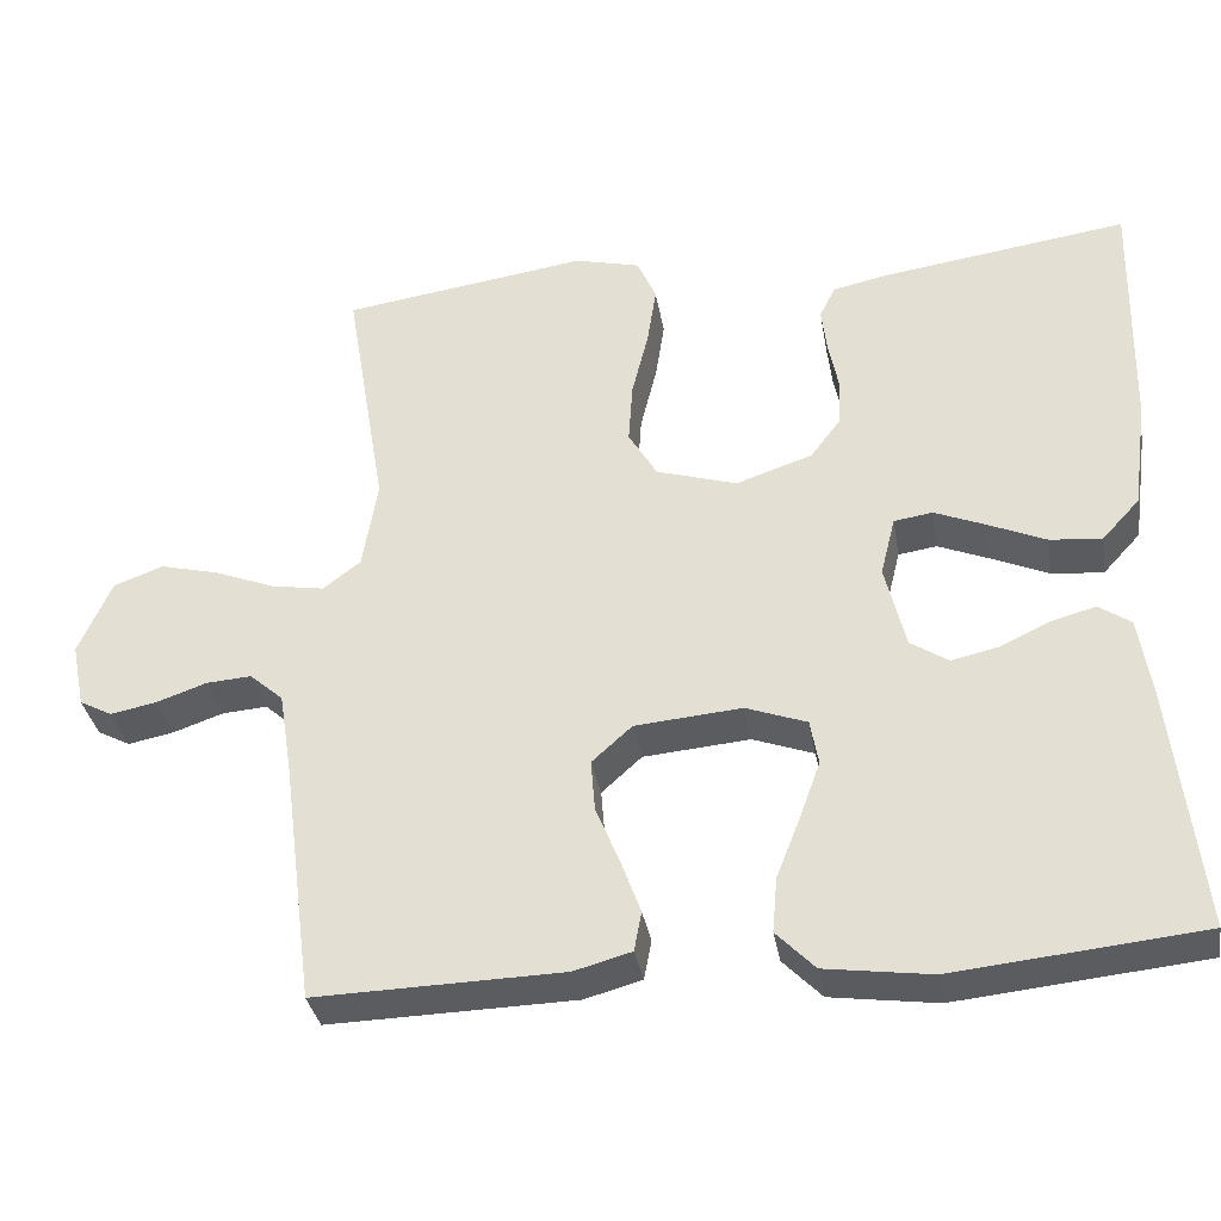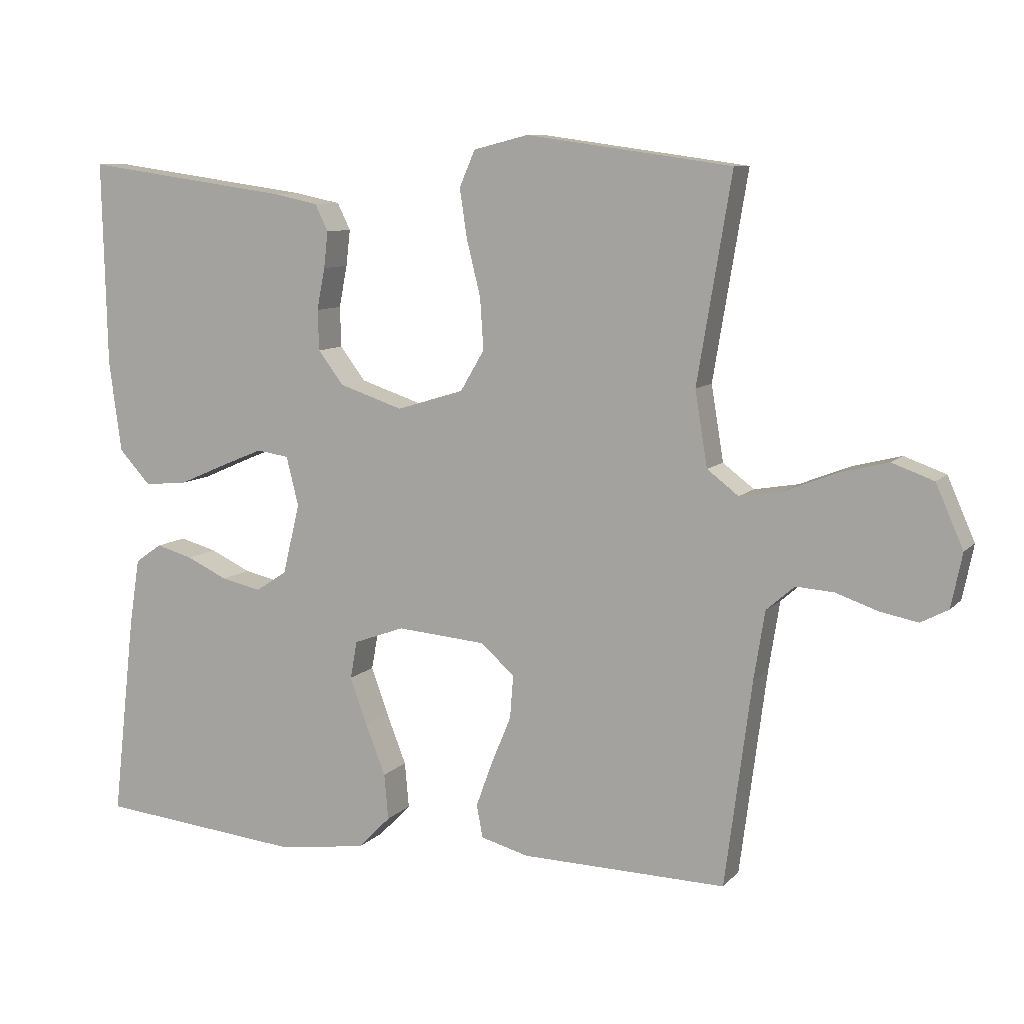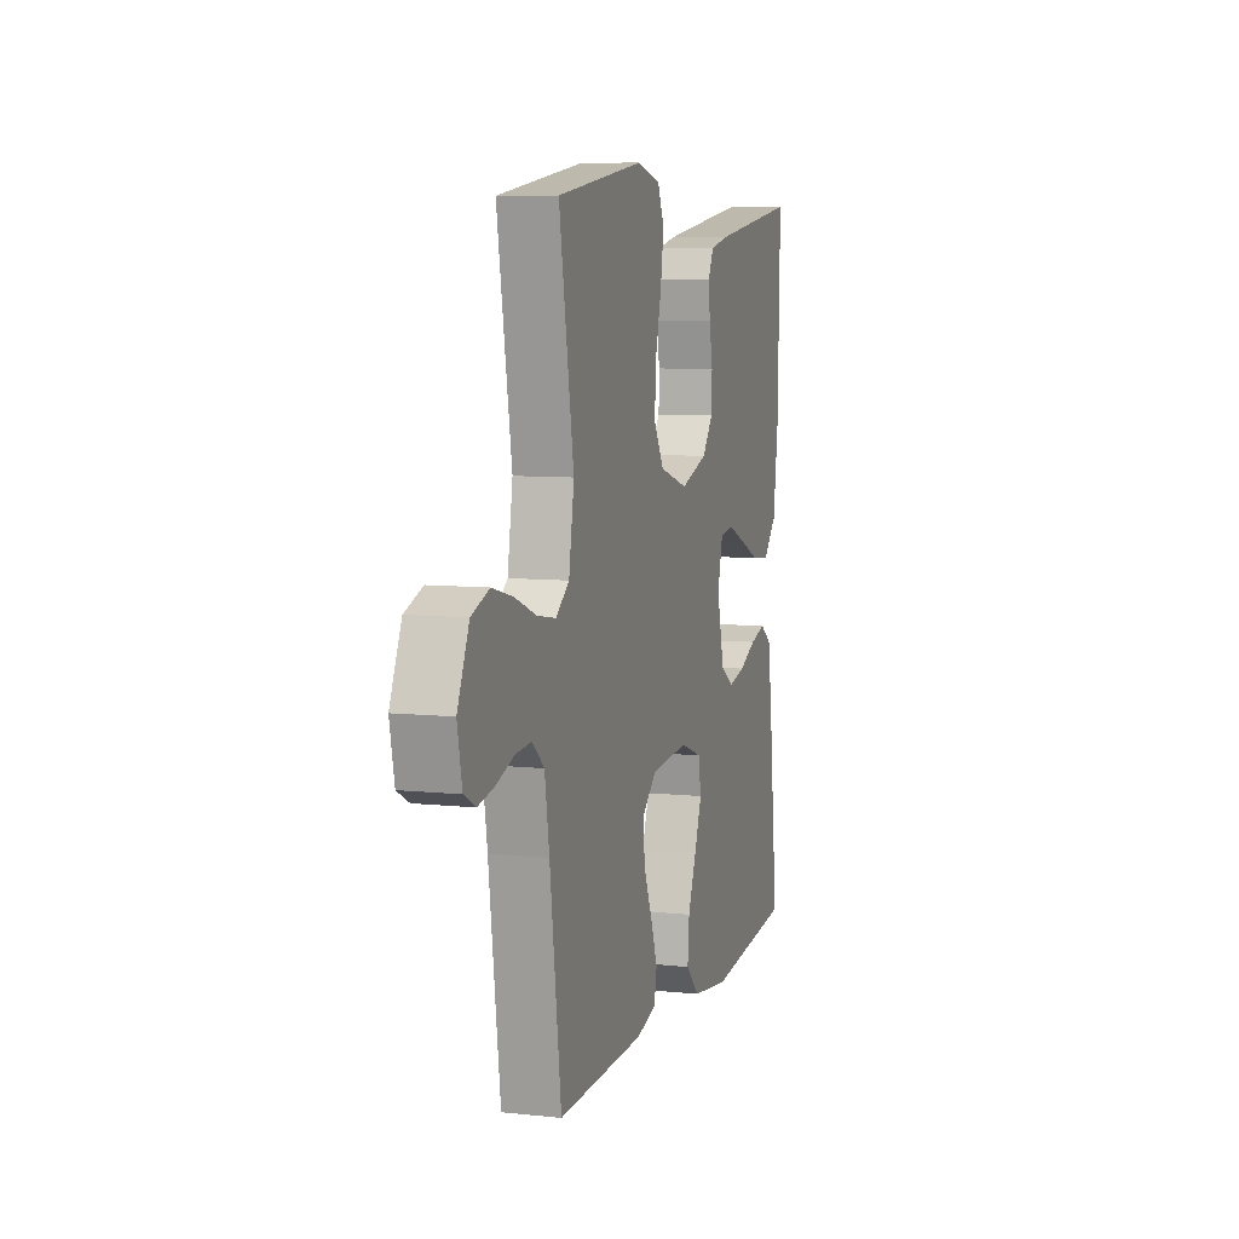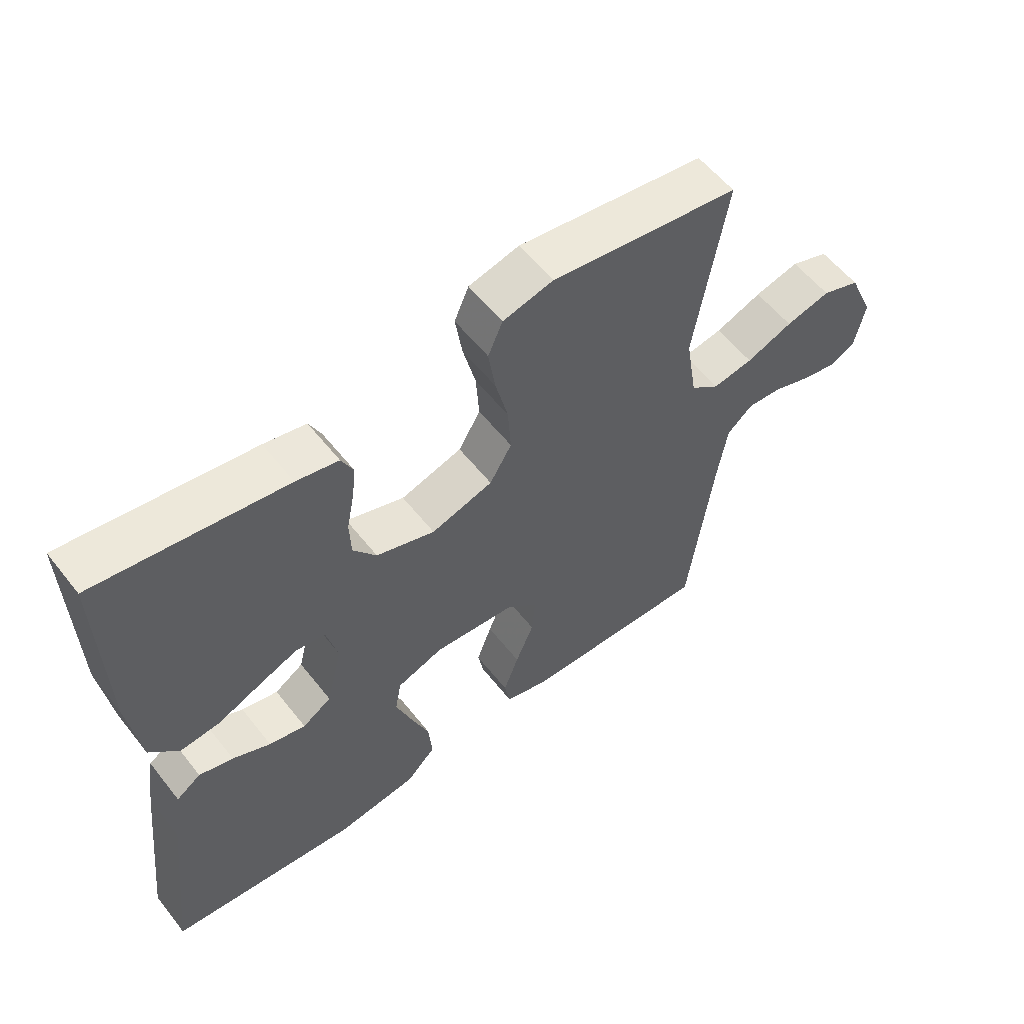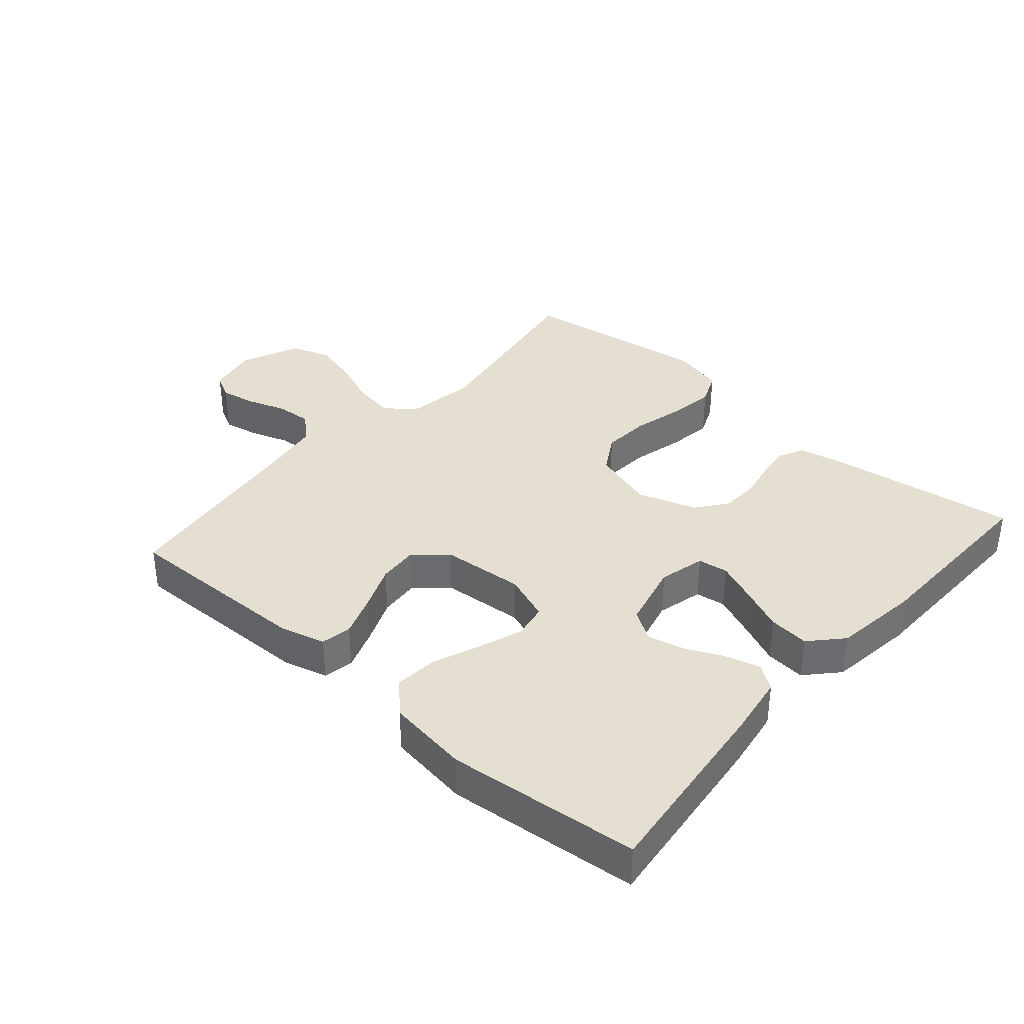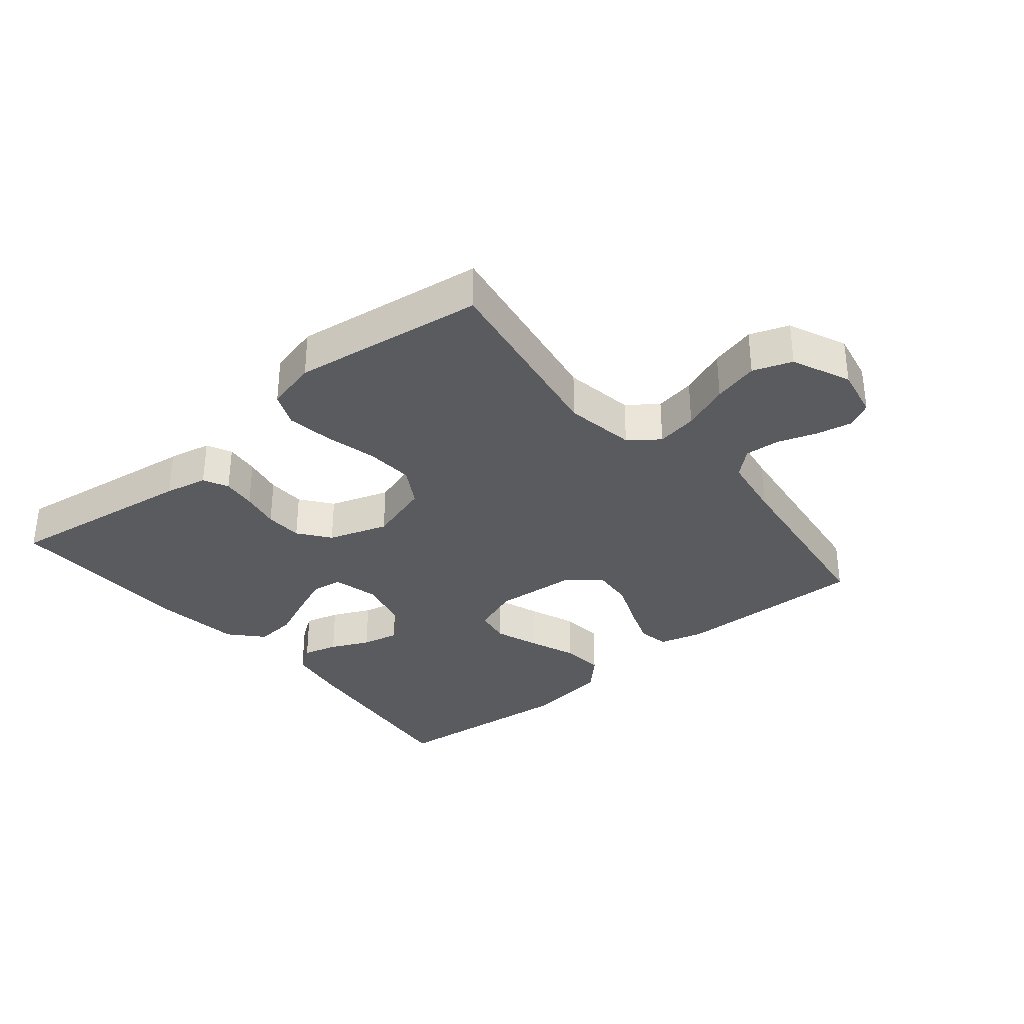
<metadata>
{"format":"obj","ext":"obj","renderer":"f3d","projection":"perspective","resolution":1024,"background":"white","views":[{"elev":-34.3,"azim":-170.4,"up":"+Z"},{"elev":9.0,"azim":23.4,"up":"+Z"},{"elev":7.8,"azim":106.7,"up":"+Z"},{"elev":57.0,"azim":-37.8,"up":"+Z"},{"elev":36.7,"azim":-138.8,"up":"+Y"},{"elev":-33.4,"azim":39.8,"up":"+Y"}]}
</metadata>
<code>
v -0.5 0.07 0.5
v -0.2 0.07 0.458
v -0.133 0.07 0.444
v -0.114 0.07 0.405
v -0.12 0.07 0.352
v -0.132 0.07 0.291
v -0.13 0.07 0.232
v -0.093 0.07 0.183
v 0 0.07 0.152
v 0.098 0.07 0.182
v 0.133 0.07 0.241
v 0.128 0.07 0.316
v 0.108 0.07 0.397
v 0.097 0.07 0.469
v 0.12 0.07 0.522
v 0.2 0.07 0.542
v 0.5 0.07 0.5
v 0.45 0.07 0.2
v 0.468 0.07 0.09
v 0.514 0.07 0.055
v 0.578 0.07 0.066
v 0.652 0.07 0.095
v 0.723 0.07 0.113
v 0.784 0.07 0.091
v 0.824 0.07 0
v 0.808 0.07 -0.079
v 0.768 0.07 -0.1
v 0.712 0.07 -0.089
v 0.651 0.07 -0.068
v 0.596 0.07 -0.064
v 0.555 0.07 -0.1
v 0.539 0.07 -0.2
v 0.5 0.07 -0.5
v 0.2 0.07 -0.493
v 0.13 0.07 -0.474
v 0.121 0.07 -0.426
v 0.145 0.07 -0.36
v 0.174 0.07 -0.29
v 0.179 0.07 -0.227
v 0.13 0.07 -0.183
v 0 0.07 -0.172
v -0.074 0.07 -0.199
v -0.084 0.07 -0.254
v -0.059 0.07 -0.323
v -0.03 0.07 -0.397
v -0.024 0.07 -0.464
v -0.071 0.07 -0.512
v -0.2 0.07 -0.53
v -0.5 0.07 -0.5
v -0.466 0.07 -0.2
v -0.451 0.07 -0.104
v -0.412 0.07 -0.077
v -0.358 0.07 -0.092
v -0.298 0.07 -0.12
v -0.24 0.07 -0.133
v -0.194 0.07 -0.103
v -0.169 0.07 0
v -0.187 0.07 0.072
v -0.234 0.07 0.079
v -0.297 0.07 0.053
v -0.366 0.07 0.023
v -0.429 0.07 0.017
v -0.475 0.07 0.067
v -0.493 0.07 0.2
v -0.5 0 0.5
v -0.2 0 0.458
v -0.133 0 0.444
v -0.114 0 0.405
v -0.12 0 0.352
v -0.132 0 0.291
v -0.13 0 0.232
v -0.093 0 0.183
v 0 0 0.152
v 0.098 0 0.182
v 0.133 0 0.241
v 0.128 0 0.316
v 0.108 0 0.397
v 0.097 0 0.469
v 0.12 0 0.522
v 0.2 0 0.542
v 0.5 0 0.5
v 0.45 0 0.2
v 0.468 0 0.09
v 0.514 0 0.055
v 0.578 0 0.066
v 0.652 0 0.095
v 0.723 0 0.113
v 0.784 0 0.091
v 0.824 0 0
v 0.808 0 -0.079
v 0.768 0 -0.1
v 0.712 0 -0.089
v 0.651 0 -0.068
v 0.596 0 -0.064
v 0.555 0 -0.1
v 0.539 0 -0.2
v 0.5 0 -0.5
v 0.2 0 -0.493
v 0.13 0 -0.474
v 0.121 0 -0.426
v 0.145 0 -0.36
v 0.174 0 -0.29
v 0.179 0 -0.227
v 0.13 0 -0.183
v 0 0 -0.172
v -0.074 0 -0.199
v -0.084 0 -0.254
v -0.059 0 -0.323
v -0.03 0 -0.397
v -0.024 0 -0.464
v -0.071 0 -0.512
v -0.2 0 -0.53
v -0.5 0 -0.5
v -0.466 0 -0.2
v -0.451 0 -0.104
v -0.412 0 -0.077
v -0.358 0 -0.092
v -0.298 0 -0.12
v -0.24 0 -0.133
v -0.194 0 -0.103
v -0.169 0 0
v -0.187 0 0.072
v -0.234 0 0.079
v -0.297 0 0.053
v -0.366 0 0.023
v -0.429 0 0.017
v -0.475 0 0.067
v -0.493 0 0.2
f 60 61 62 63
f 59 60 63 64
f 58 59 64 1
f 51 52 53 54
f 51 54 55
f 50 51 55
f 49 50 55
f 48 49 55 56
f 44 45 46 47
f 43 44 47 48
f 42 43 48 56
f 35 36 37 38
f 33 34 35 38
f 32 33 38 39
f 31 32 39 40
f 26 27 28 29
f 26 29 30
f 25 26 30
f 24 25 30
f 21 22 23 24
f 20 21 24 30
f 19 20 30 31
f 15 16 17 18
f 15 18 19
f 12 13 14 15
f 11 12 15 19
f 10 11 19 31
f 3 4 5 6
f 1 2 3 6
f 58 1 6 7
f 57 58 7 8
f 41 42 56 57
f 41 57 8 9
f 31 40 41
f 9 10 31 41
f 127 126 125 124
f 128 127 124 123
f 65 128 123 122
f 118 117 116 115
f 119 118 115
f 119 115 114
f 119 114 113
f 120 119 113 112
f 111 110 109 108
f 112 111 108 107
f 120 112 107 106
f 102 101 100 99
f 102 99 98 97
f 103 102 97 96
f 104 103 96 95
f 93 92 91 90
f 94 93 90
f 94 90 89
f 94 89 88
f 88 87 86 85
f 94 88 85 84
f 95 94 84 83
f 82 81 80 79
f 83 82 79
f 79 78 77 76
f 83 79 76 75
f 95 83 75 74
f 70 69 68 67
f 70 67 66 65
f 71 70 65 122
f 72 71 122 121
f 121 120 106 105
f 73 72 121 105
f 105 104 95
f 105 95 74 73
f 1 65 66 2
f 2 66 67 3
f 3 67 68 4
f 4 68 69 5
f 5 69 70 6
f 6 70 71 7
f 7 71 72 8
f 8 72 73 9
f 9 73 74 10
f 10 74 75 11
f 11 75 76 12
f 12 76 77 13
f 13 77 78 14
f 14 78 79 15
f 15 79 80 16
f 16 80 81 17
f 17 81 82 18
f 18 82 83 19
f 19 83 84 20
f 20 84 85 21
f 21 85 86 22
f 22 86 87 23
f 23 87 88 24
f 24 88 89 25
f 25 89 90 26
f 26 90 91 27
f 27 91 92 28
f 28 92 93 29
f 29 93 94 30
f 30 94 95 31
f 31 95 96 32
f 32 96 97 33
f 33 97 98 34
f 34 98 99 35
f 35 99 100 36
f 36 100 101 37
f 37 101 102 38
f 38 102 103 39
f 39 103 104 40
f 40 104 105 41
f 41 105 106 42
f 42 106 107 43
f 43 107 108 44
f 44 108 109 45
f 45 109 110 46
f 46 110 111 47
f 47 111 112 48
f 48 112 113 49
f 49 113 114 50
f 50 114 115 51
f 51 115 116 52
f 52 116 117 53
f 53 117 118 54
f 54 118 119 55
f 55 119 120 56
f 56 120 121 57
f 57 121 122 58
f 58 122 123 59
f 59 123 124 60
f 60 124 125 61
f 61 125 126 62
f 62 126 127 63
f 63 127 128 64
f 64 128 65 1

</code>
